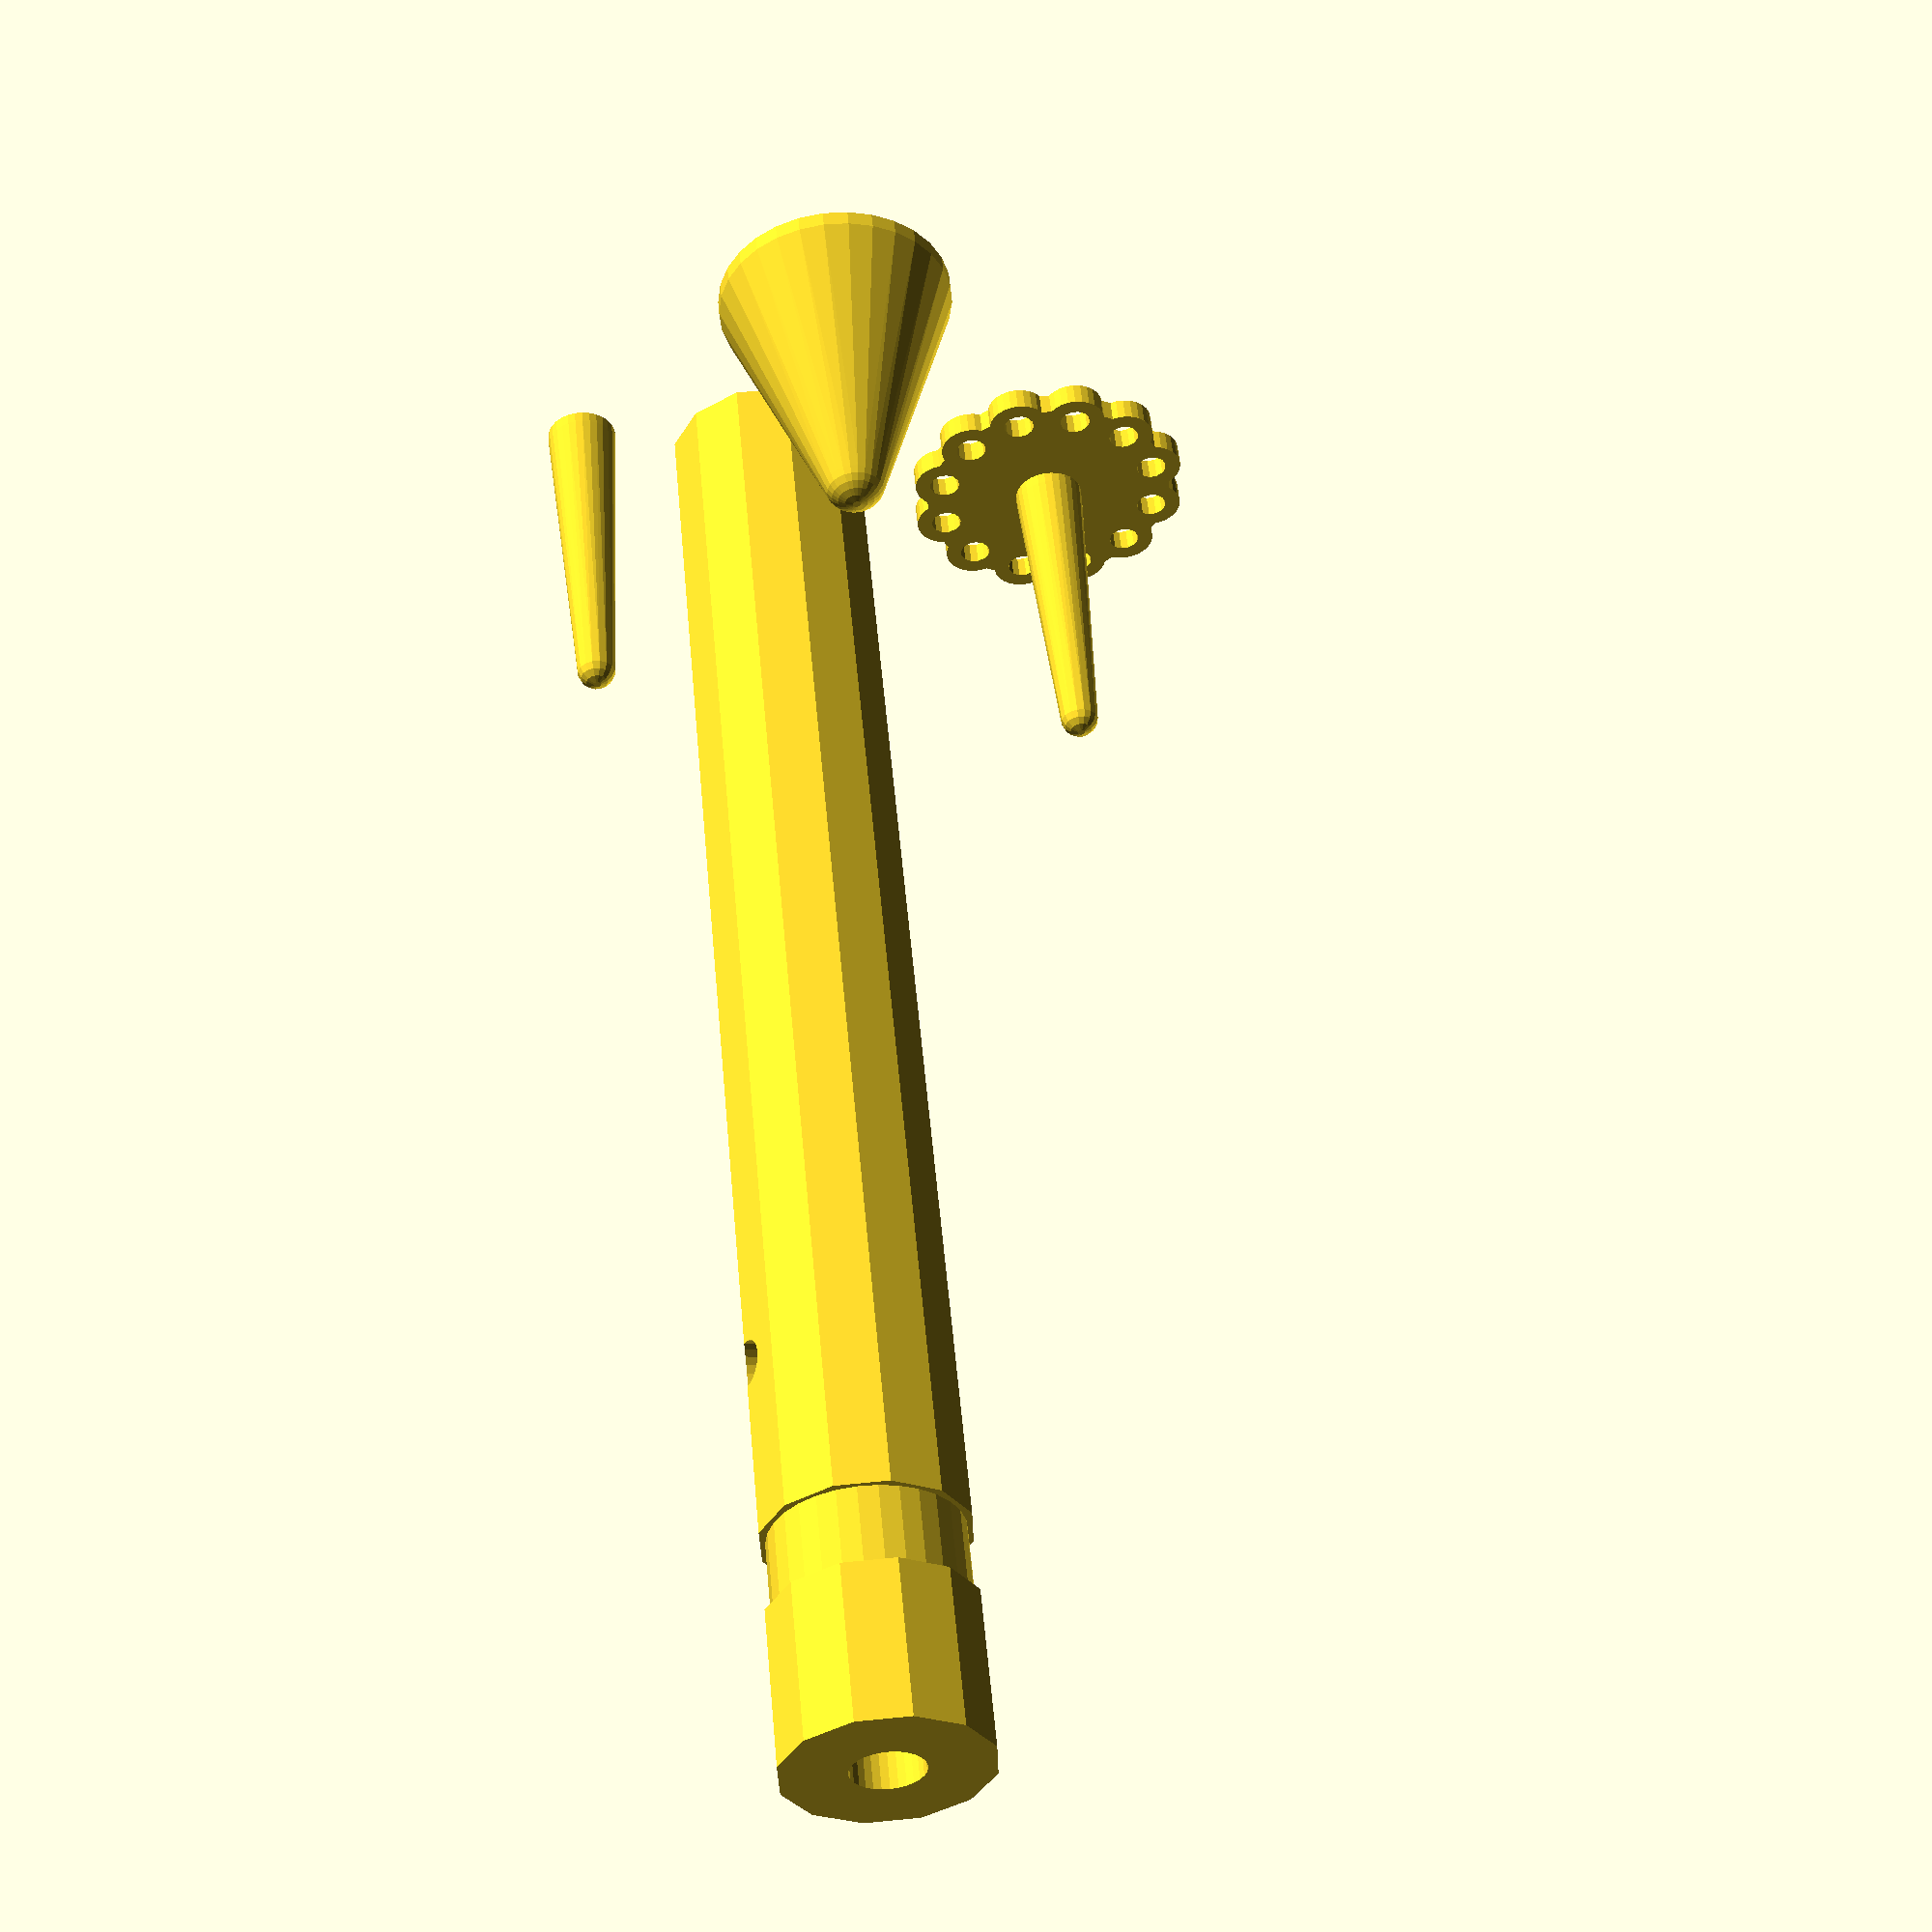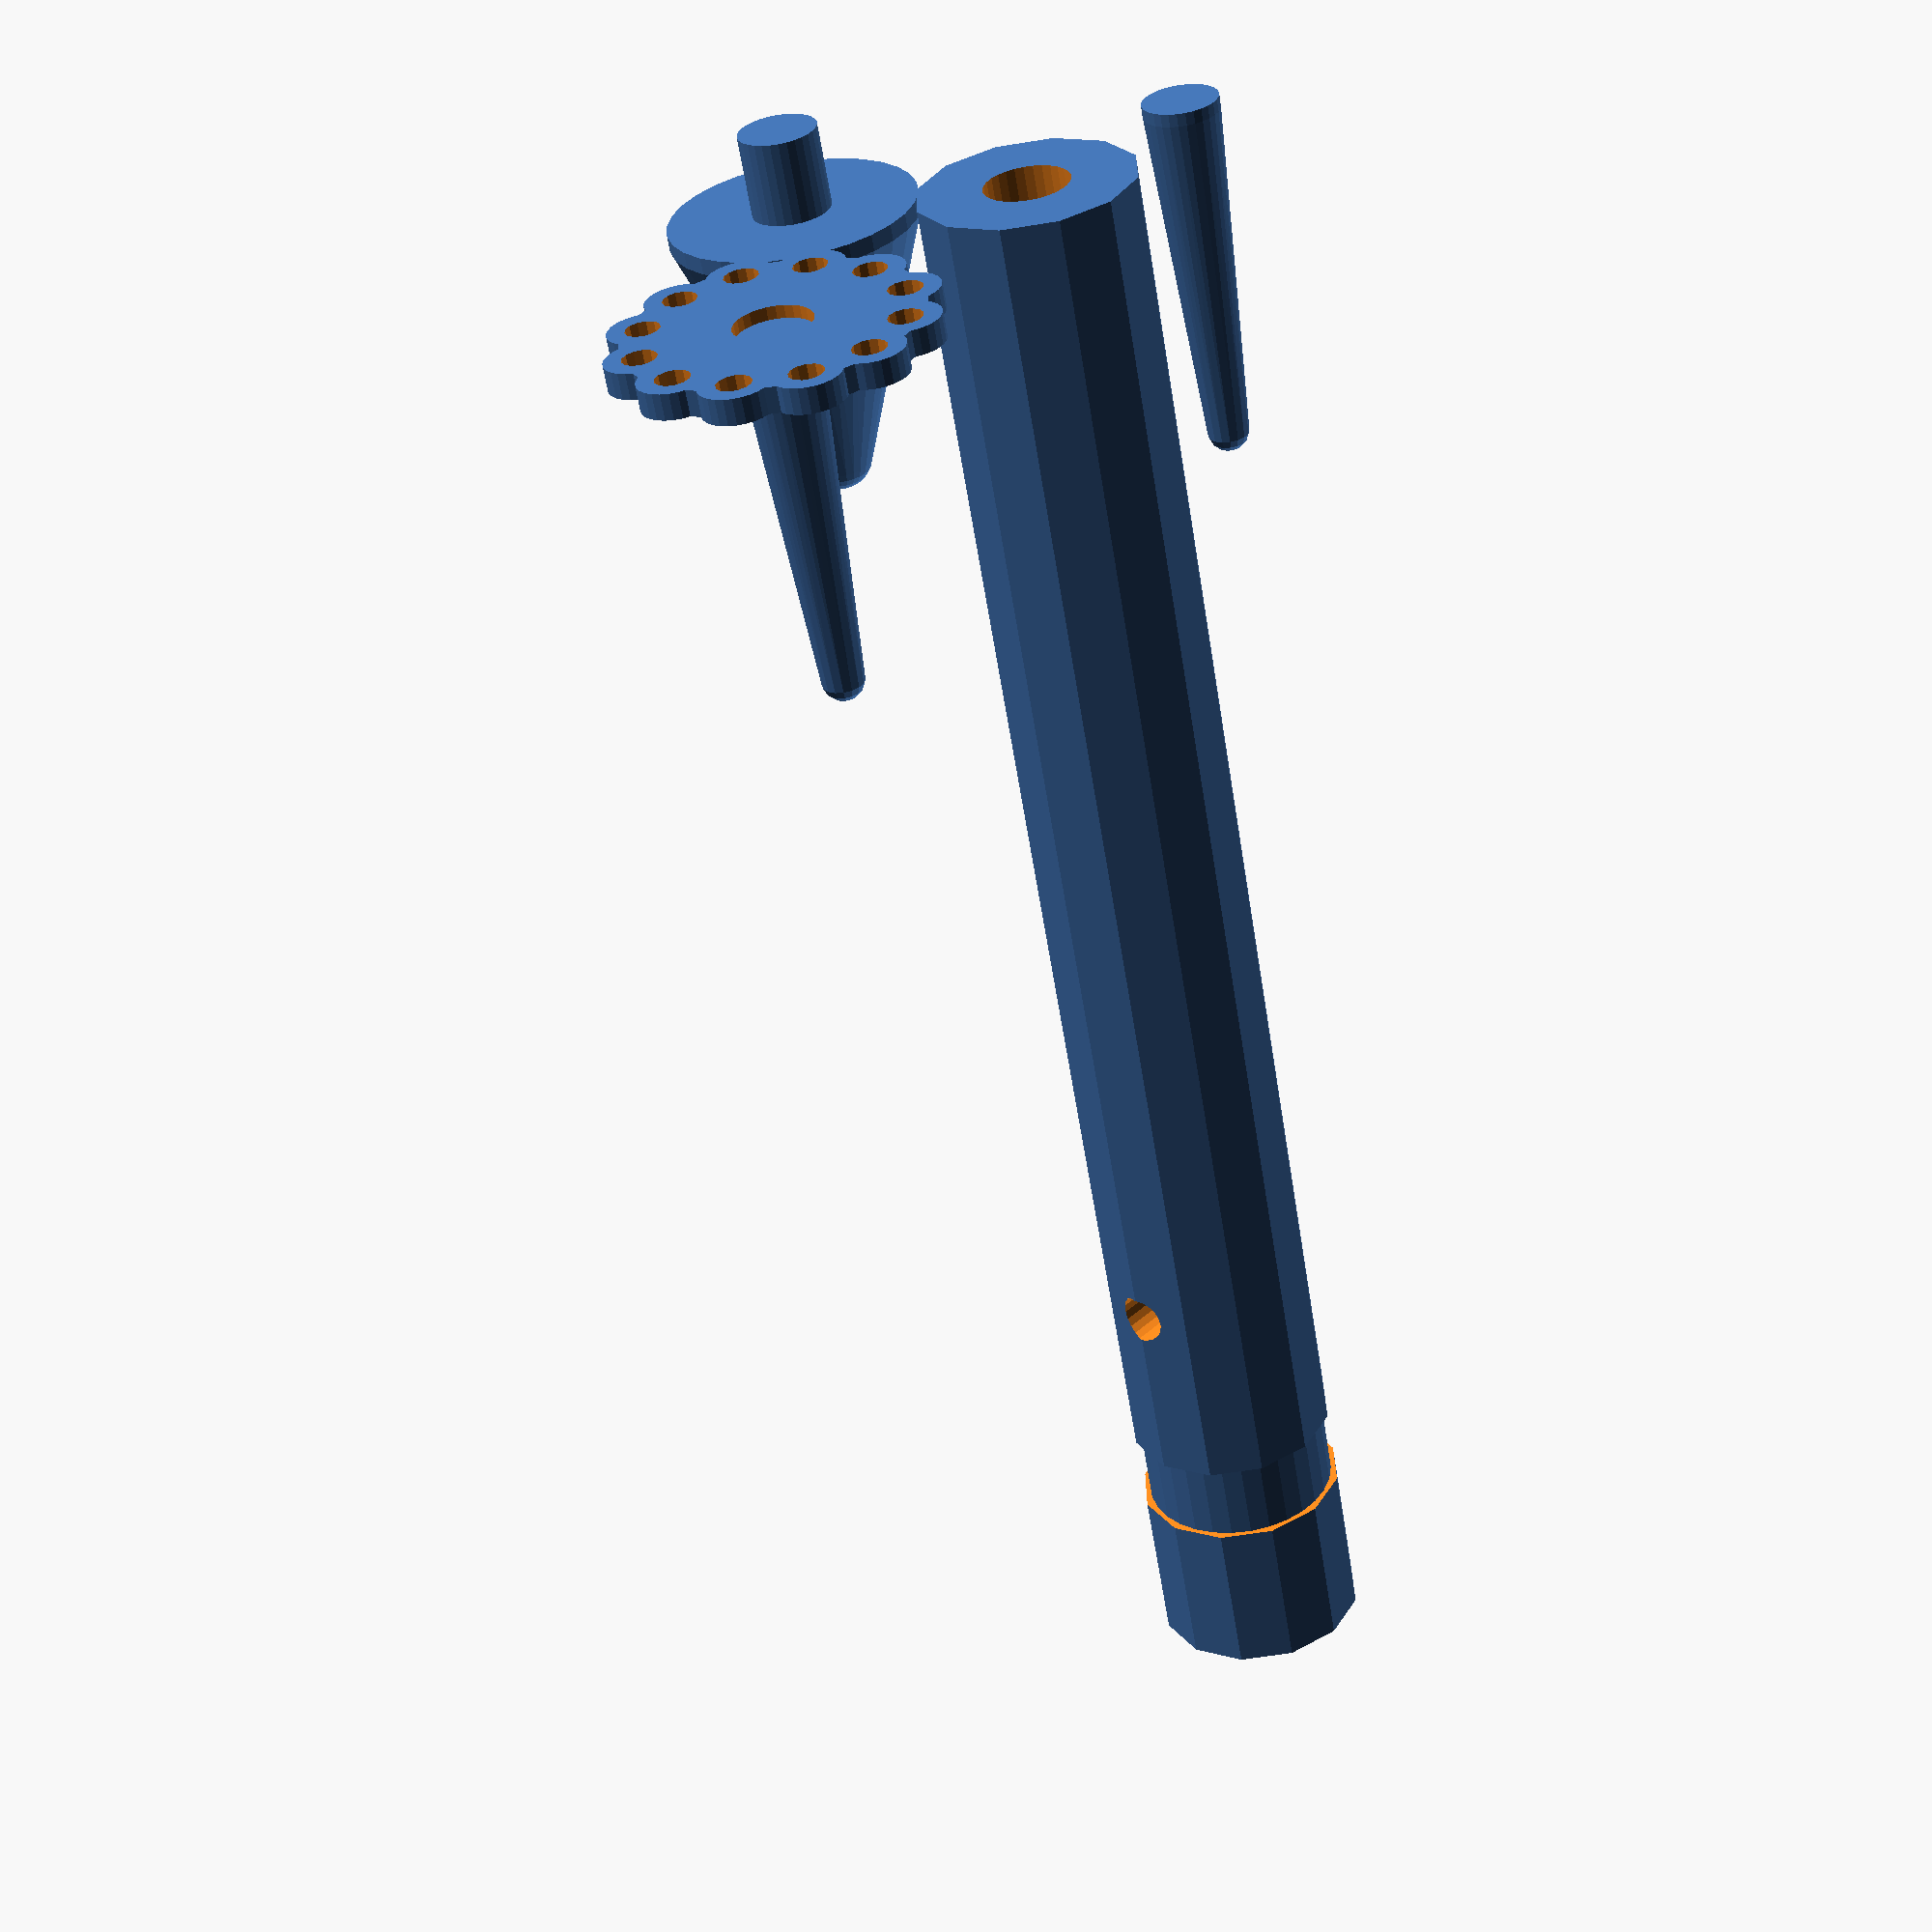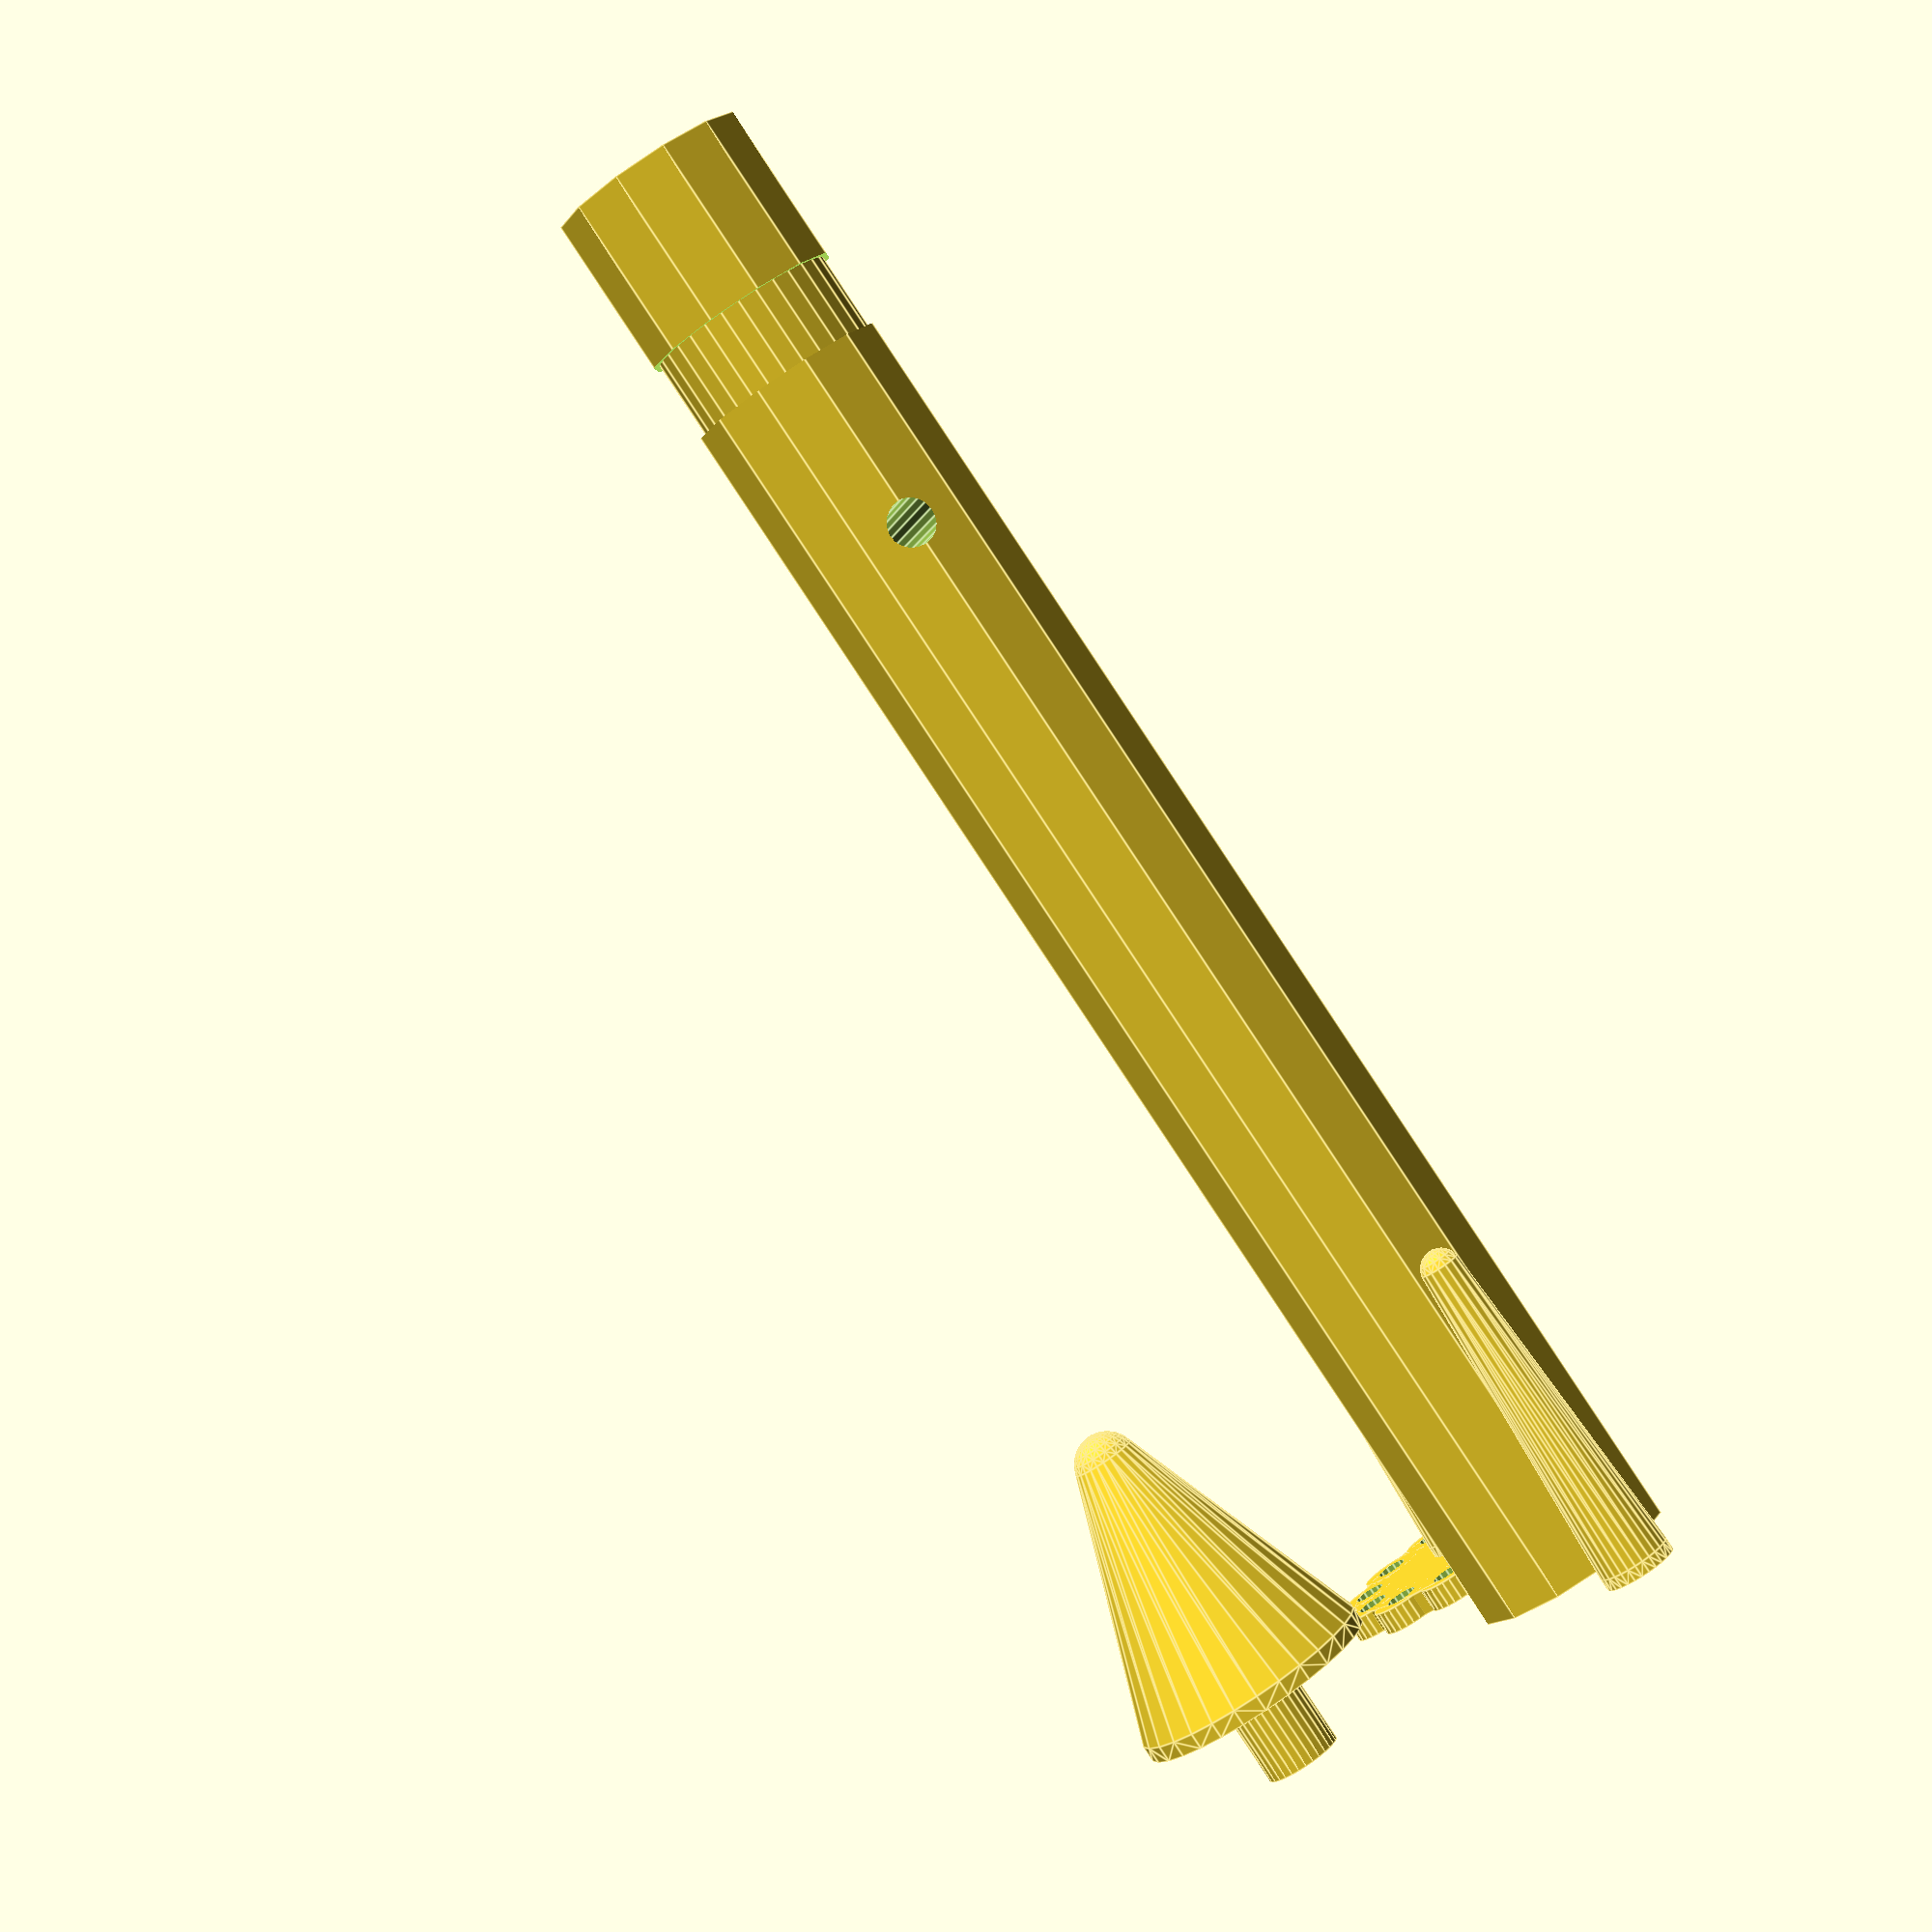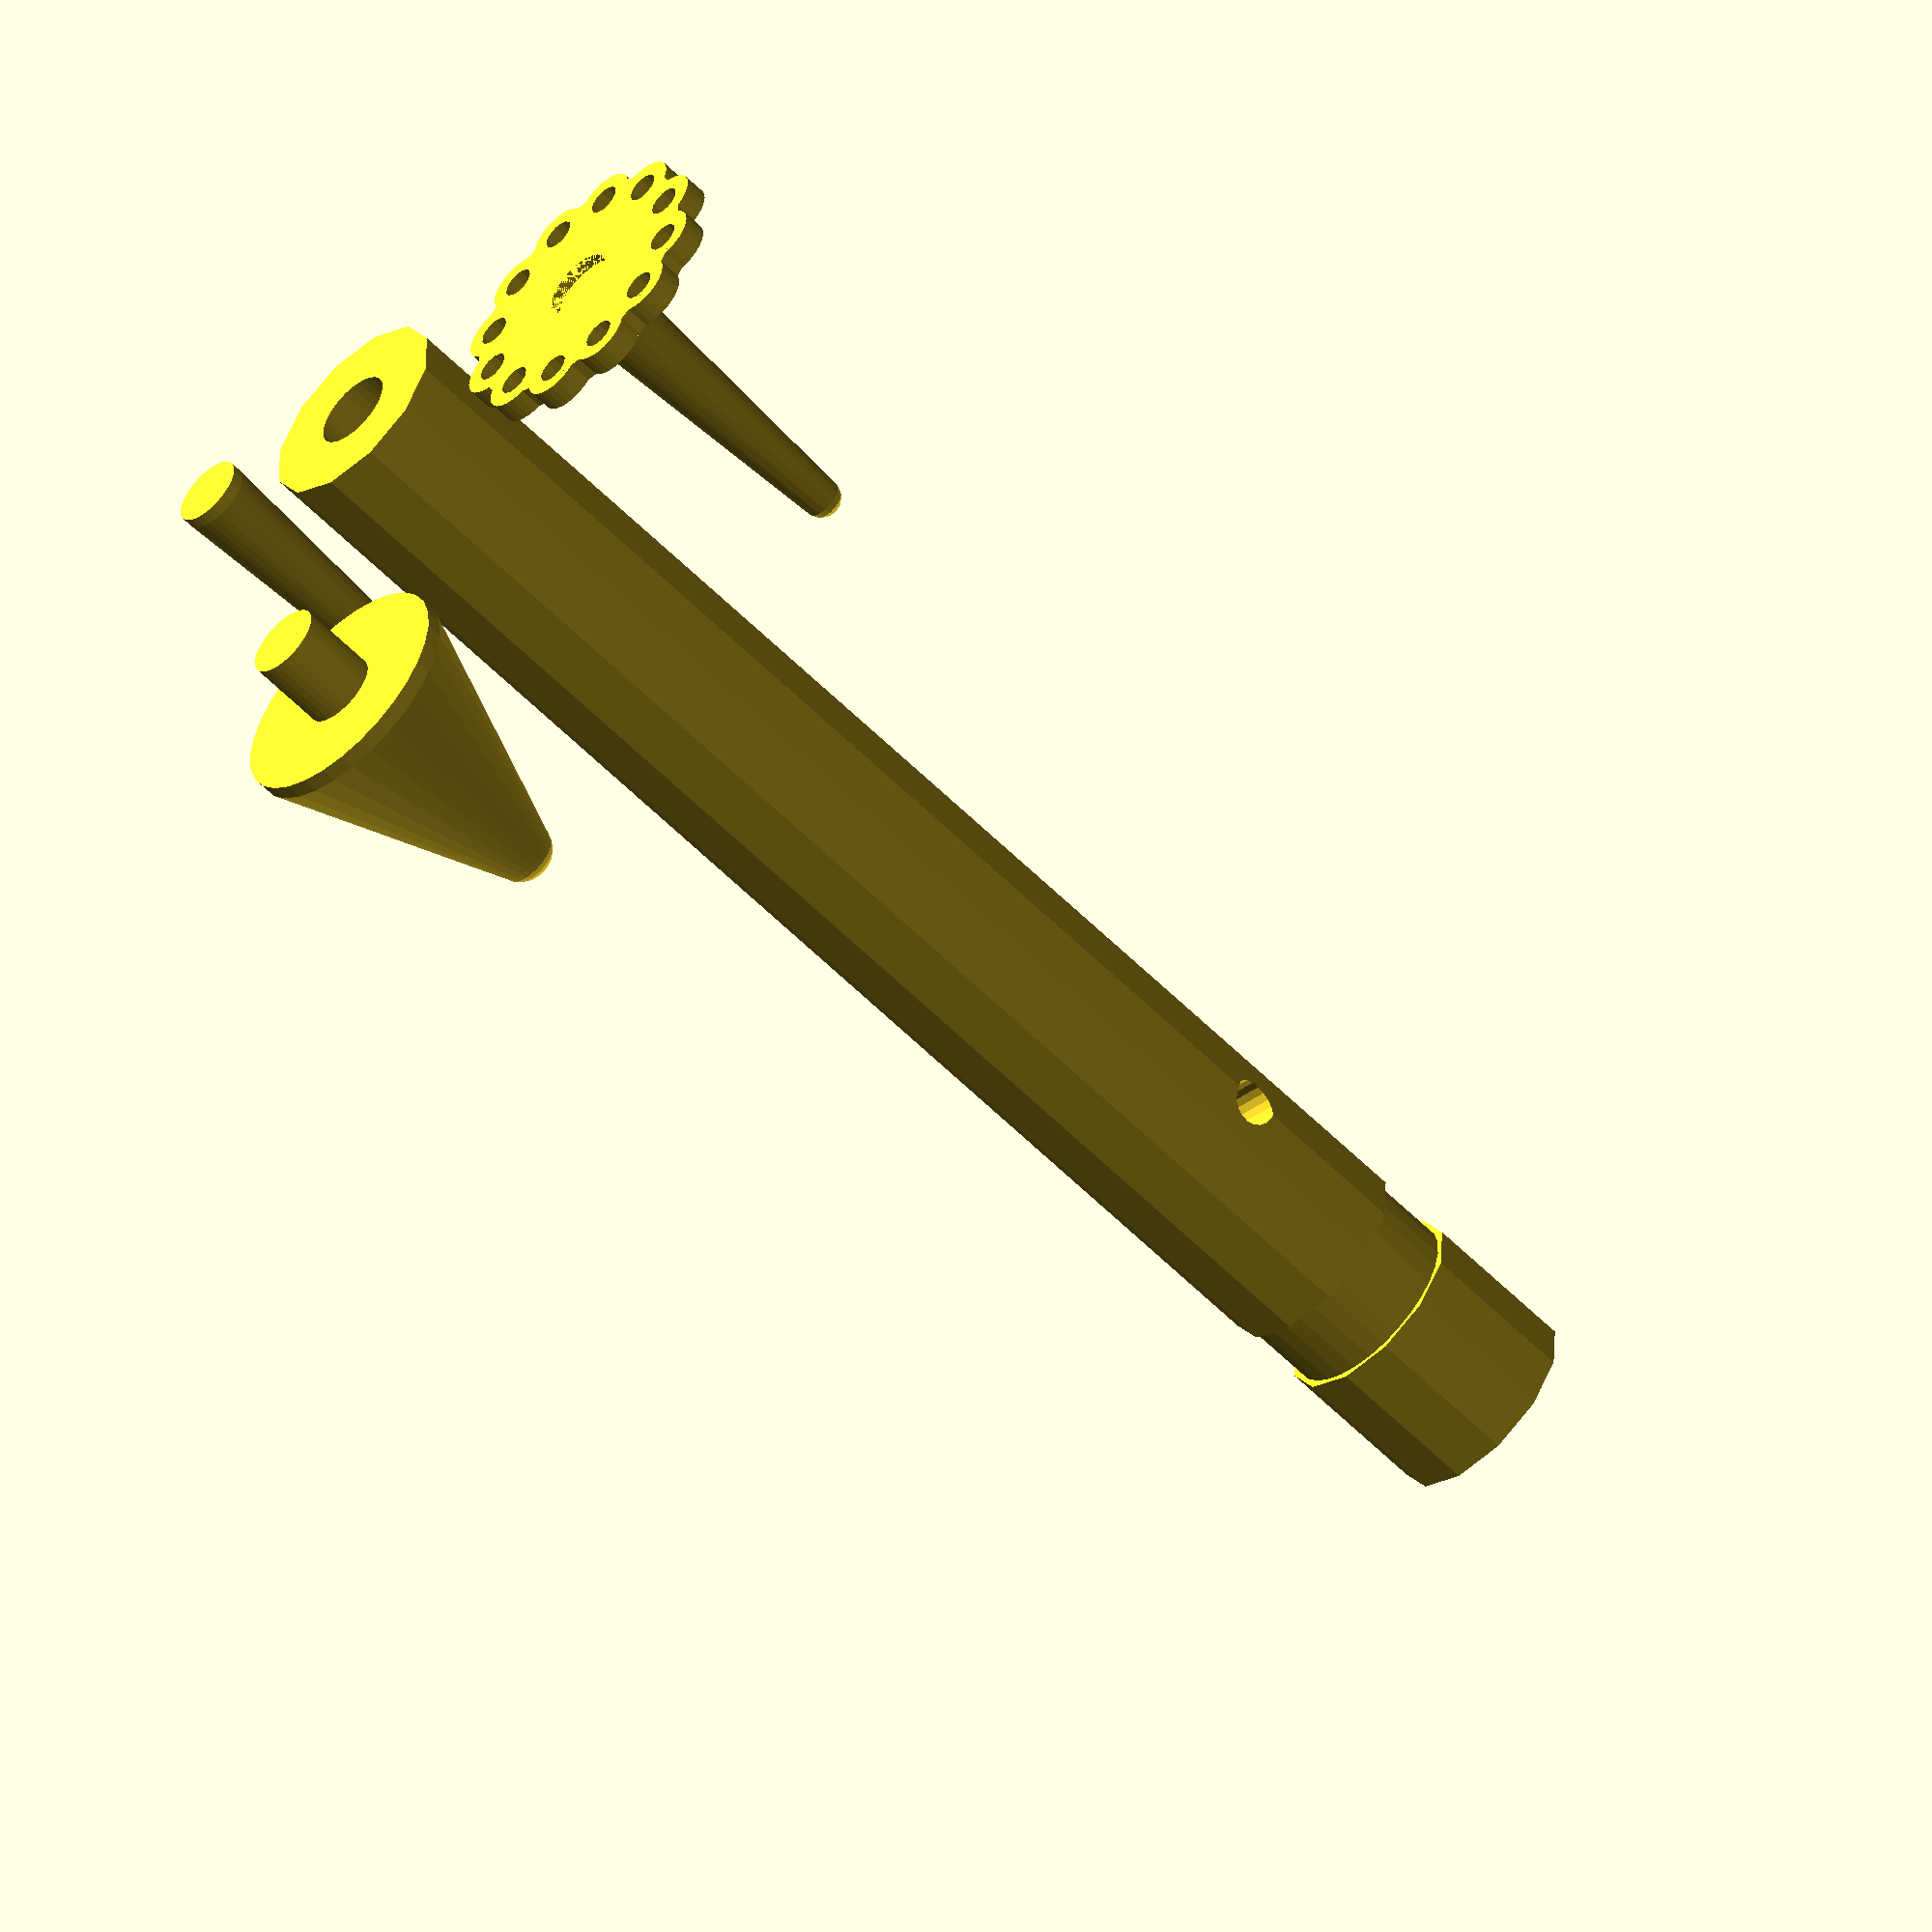
<openscad>


demo=false;
diameter_of_rod=12.75;
diameter_of_cone_large=15;
diameter_of_cone_small=2;
diameter_of_starter_hole=3;
diameter_of_dasey_hole=2;
diameter_of_inner_hole=4.5;
diameter_of_dasey_stem_small=2.5;
diameter_of_dasey_stem_large=4.5;
diameter_of_spacer=11.75;
diameter_of_cone_tap=5;
height_of_rod=100;
height_of_cone=15;
height_of_starter_hole=80;
height_of_single_dasey_stem=20;
height_of_spacer=10;
height_of_cone_tab=5;
size_of_spacer=5;
wall_thickness=1;
dasey_thickness=1.5;
number_of_dasey_holes=12;

$fs=.5;


module body(){
	difference(){
		cylinder(r=diameter_of_rod/2,h=height_of_rod,$fn=number_of_dasey_holes);	translate([0,0,height_of_rod-diameter_of_dasey_stem_small-height_of_single_dasey_stem])cylinder(r=diameter_of_inner_hole/2,h=height_of_single_dasey_stem*2);
		translate([0,0,height_of_starter_hole])translate([0,0,-diameter_of_rod/2])rotate([0,90,0])translate([0,0,-diameter_of_rod])cylinder(r=diameter_of_starter_hole/2,h=diameter_of_rod*2);
		difference(){
			translate([0,0,height_of_rod-height_of_spacer-size_of_spacer])cylinder(r=diameter_of_rod,h=size_of_spacer);
			translate([0,0,height_of_rod-height_of_spacer-2*size_of_spacer])cylinder(r=diameter_of_spacer/2,h=3*size_of_spacer);
		}
		translate([0,0,-.01])cylinder(r=diameter_of_cone_tap/2,h=height_of_cone_tab);
	}
		
}

module cone(){
	translate([0,0,-1])union(){
		hull(){
			cylinder(r=diameter_of_cone_large/2,h=1);
			translate([0,0,-height_of_cone])sphere(r=diameter_of_cone_small);
		}
		cylinder(r=.95*diameter_of_cone_tap/2,h=1+height_of_cone_tab);
	}
}

module daisy(){
	union(){
		difference(){
			union(){
				for(dasey_index=[1:number_of_dasey_holes]){
					rotate([0,0,dasey_index*360/number_of_dasey_holes])translate([diameter_of_rod/2+diameter_of_dasey_hole/2,0,0])cylinder(r=wall_thickness+diameter_of_dasey_hole/2,h=dasey_thickness);
				}
				cylinder(r=diameter_of_rod/2+diameter_of_dasey_hole,h=dasey_thickness);
			}
			for(dasey_index=[1:number_of_dasey_holes]){
				rotate([0,0,dasey_index*360/number_of_dasey_holes])translate([diameter_of_rod/2+diameter_of_dasey_hole/2,0,-.1])cylinder(r=diameter_of_dasey_hole/2,h=dasey_thickness+2);
			}
			translate([0,0,-.001])cylinder(r=diameter_of_dasey_stem_large/2,h=dasey_thickness);
		}
		hull(){
			translate([0,0,dasey_thickness+height_of_single_dasey_stem])sphere(r=diameter_of_dasey_stem_small/2);
			translate([0,0,dasey_thickness/2])cylinder(r=diameter_of_dasey_stem_large/2,h=dasey_thickness);
		}
	}
}

module daisy_stem_2(){
	hull(){
		translate([0,0,-height_of_single_dasey_stem])sphere(r=diameter_of_dasey_stem_small/2);
		cylinder(r=diameter_of_dasey_stem_large/2,h=dasey_thickness/2);
	}
}
if(demo){
	body();
	cone();
	translate([0,0,height_of_rod+1])daisy_stem_2();
	translate([0,0,height_of_rod+1])daisy();
}else{
	body();
	translate([-diameter_of_rod,0,dasey_thickness/2])rotate([180,0,0])daisy_stem_2();
	translate([diameter_of_rod+2*diameter_of_dasey_hole+2*dasey_thickness,0,0])daisy();
	translate([0,diameter_of_rod+diameter_of_cone_large/2,height_of_cone_tab])rotate([180,0,0])cone();

}
</openscad>
<views>
elev=126.6 azim=193.4 roll=185.3 proj=p view=wireframe
elev=59.1 azim=45.8 roll=189.2 proj=p view=wireframe
elev=268.5 azim=77.1 roll=146.4 proj=p view=edges
elev=56.4 azim=163.2 roll=223.4 proj=o view=solid
</views>
